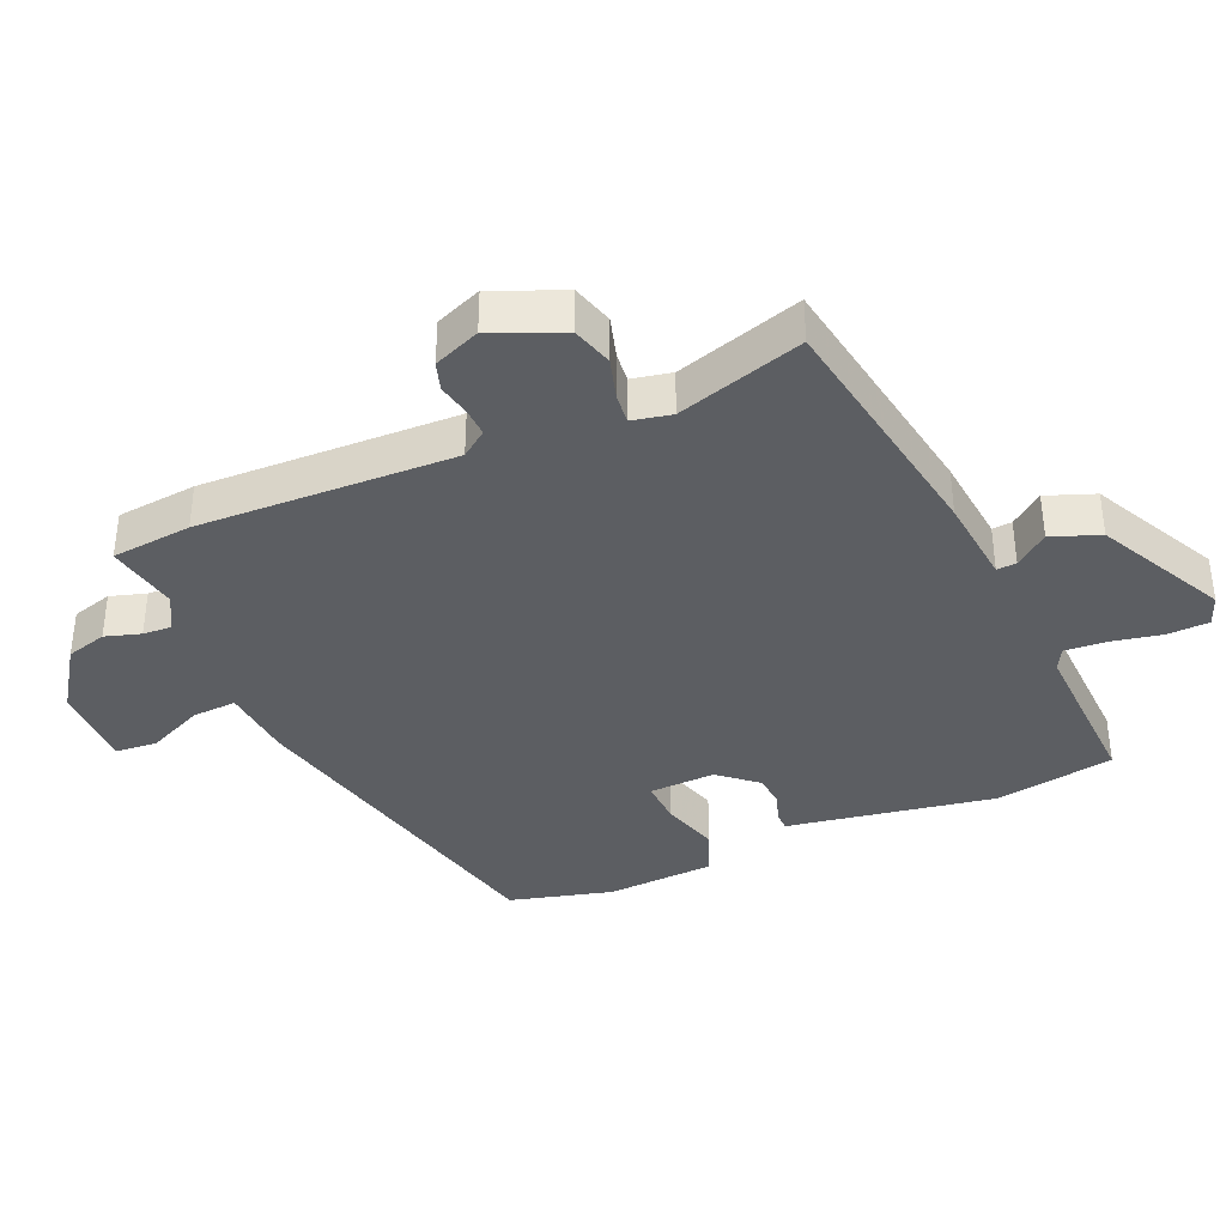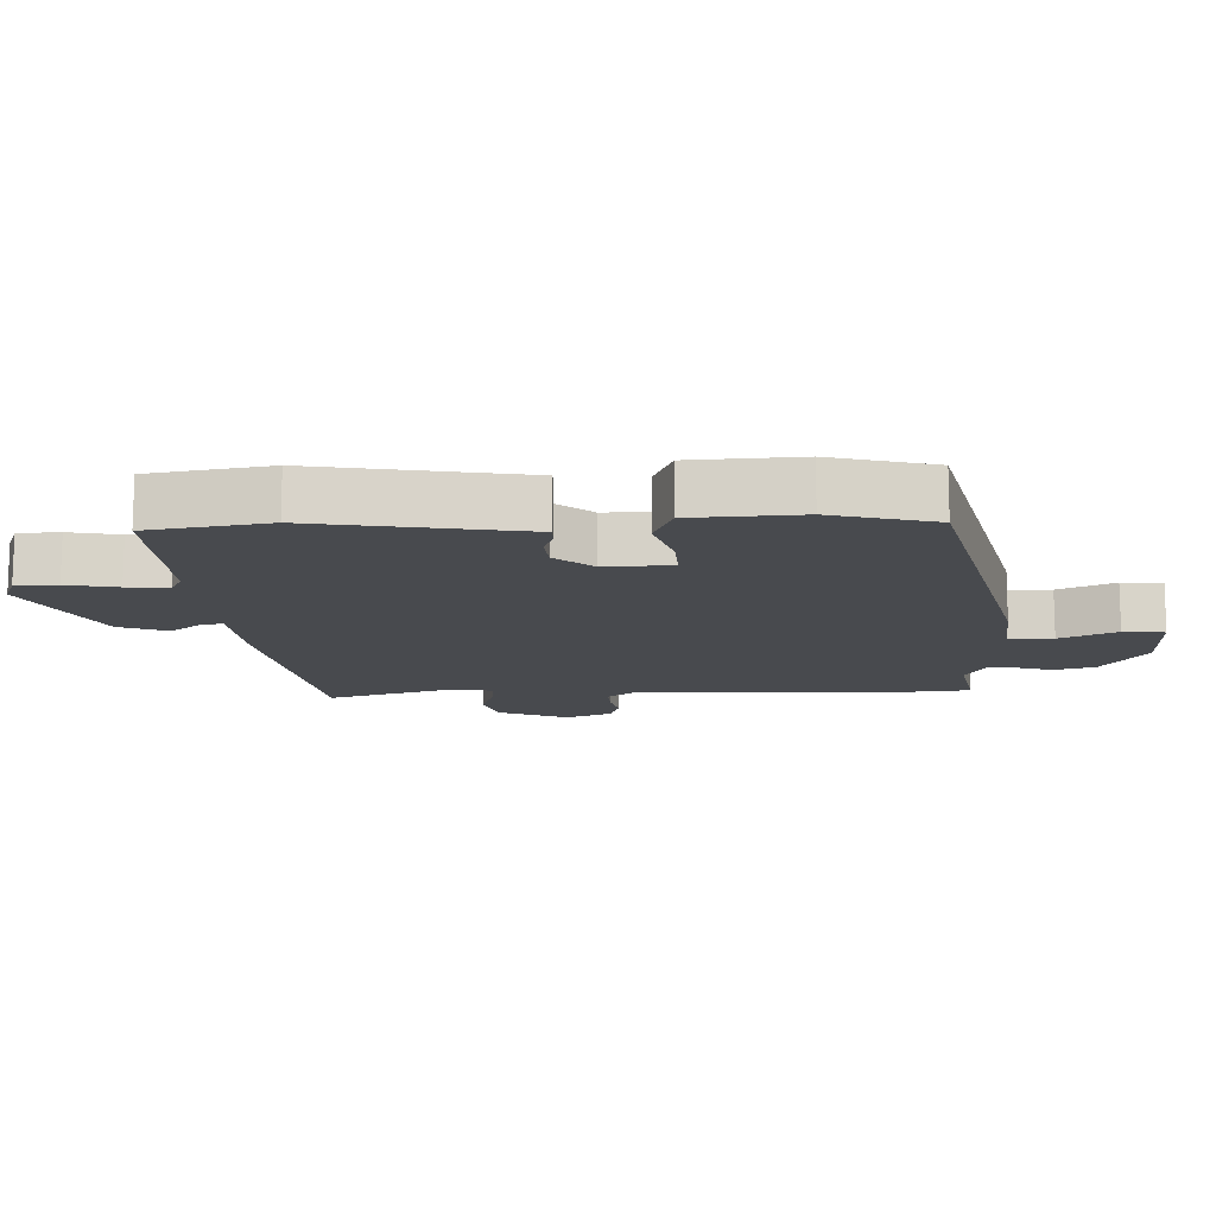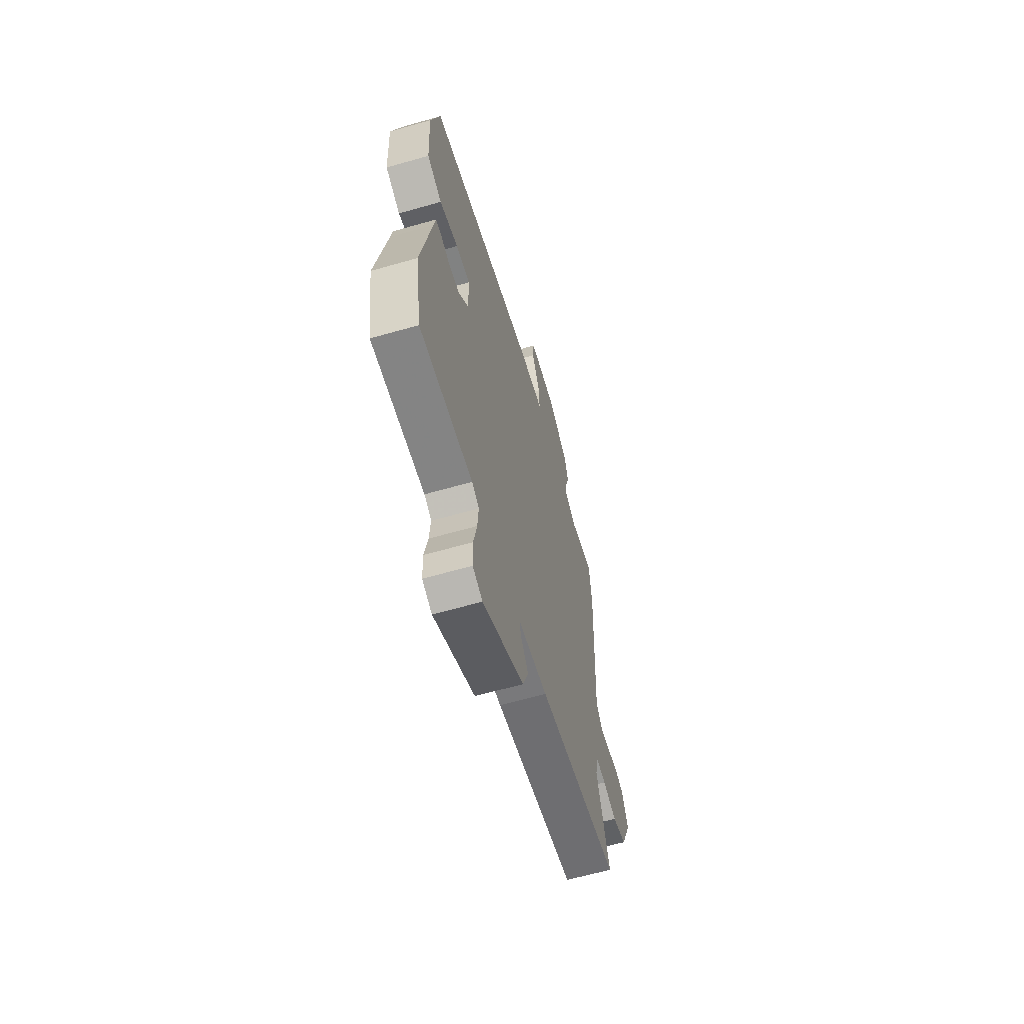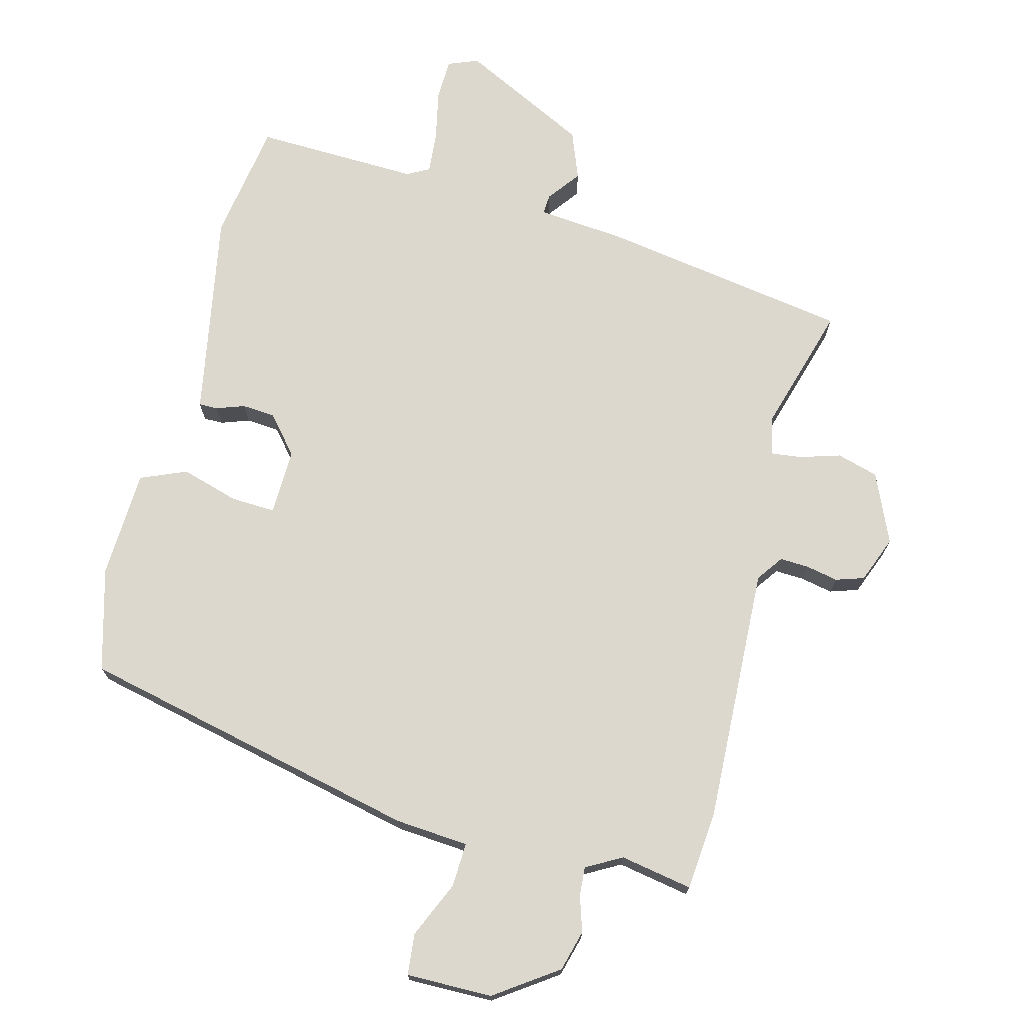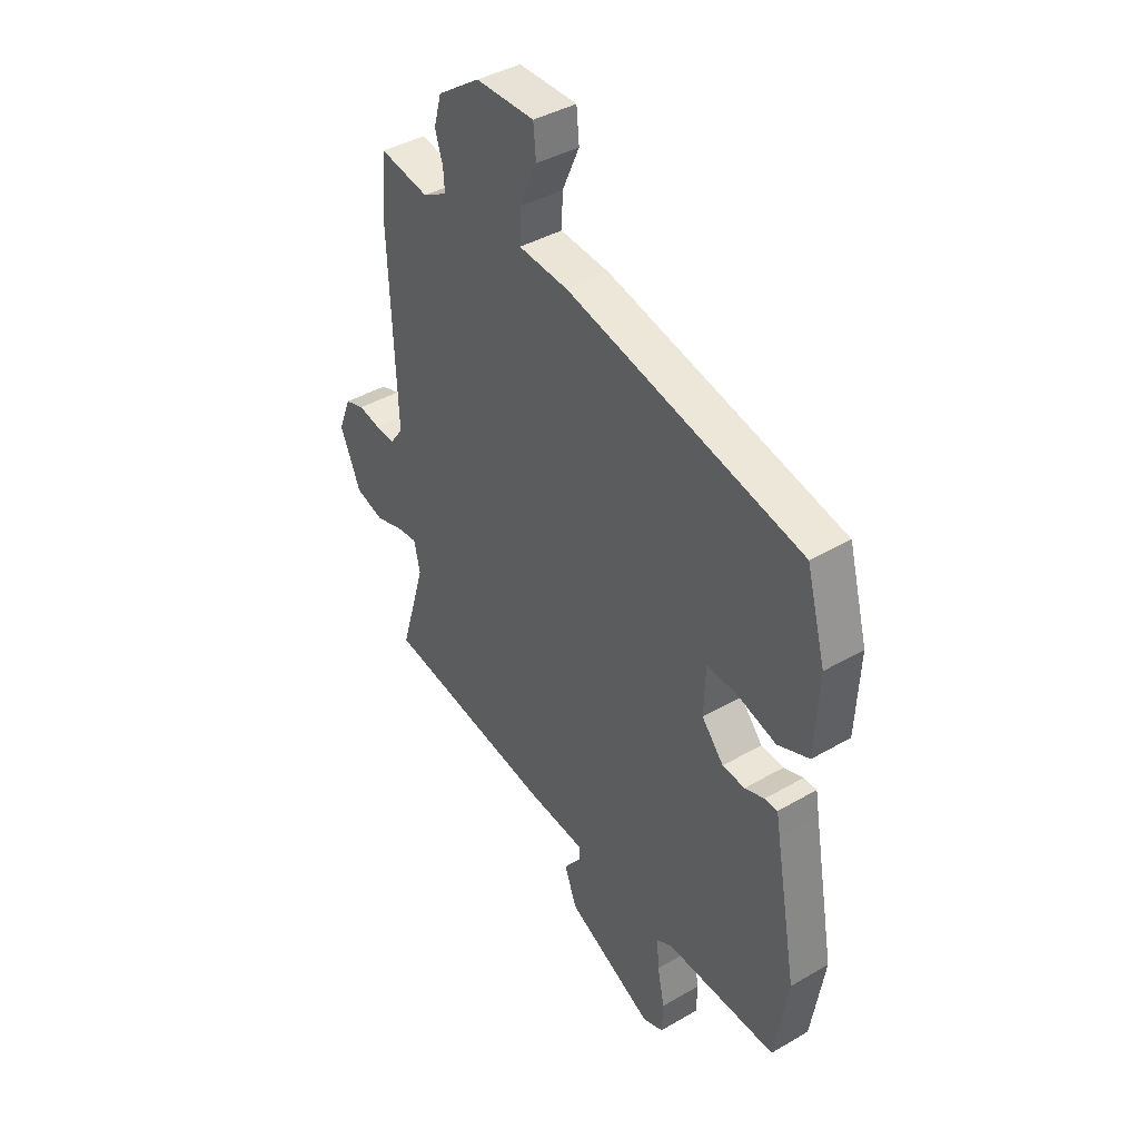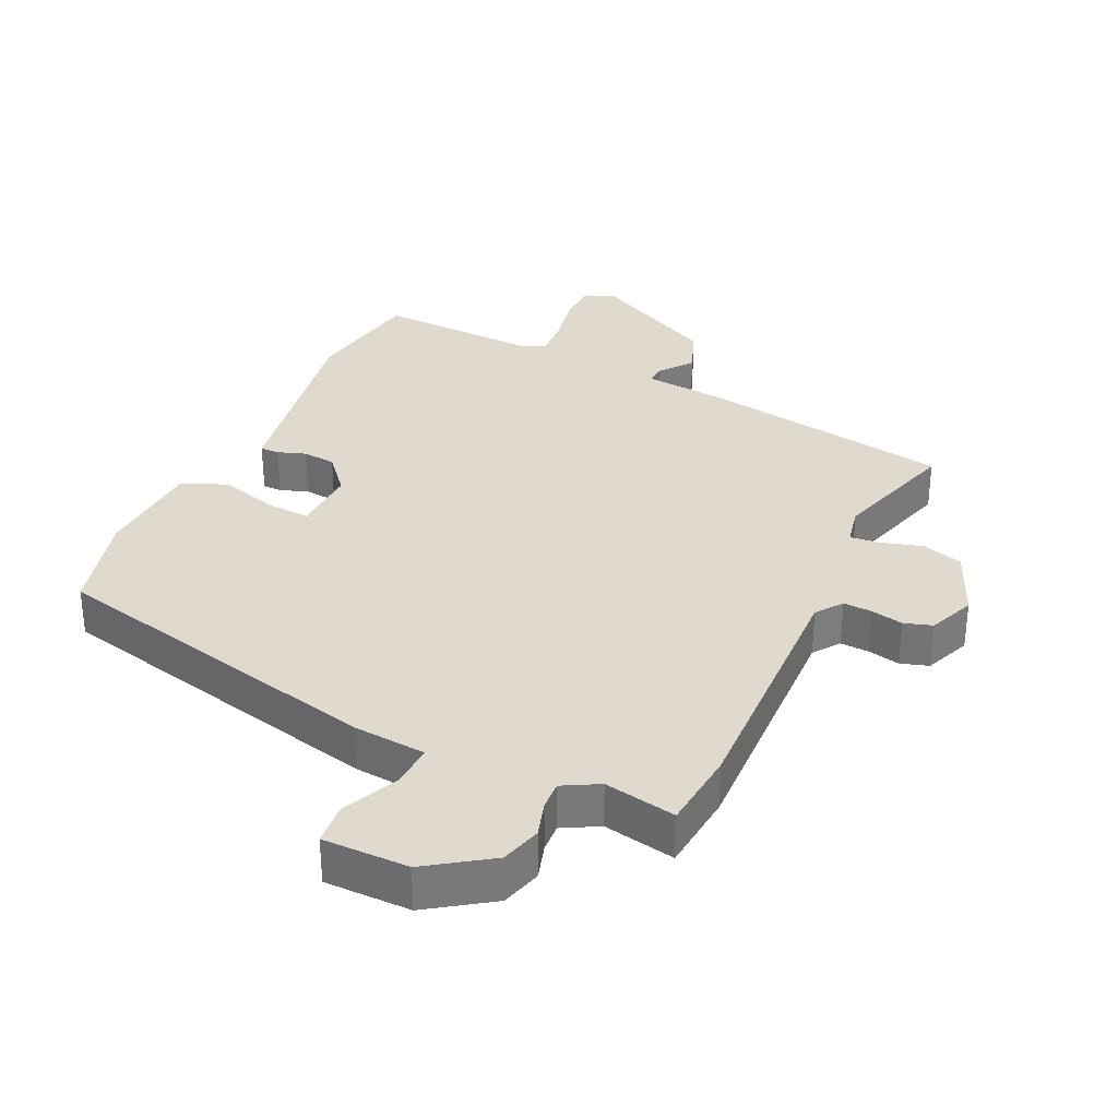
<metadata>
{"format":"obj","ext":"obj","renderer":"f3d","projection":"perspective","resolution":1024,"background":"white","views":[{"elev":-37.6,"azim":113.9,"up":"+Y"},{"elev":-13.3,"azim":-87.4,"up":"+Y"},{"elev":-63.0,"azim":-73.8,"up":"+Z"},{"elev":72.3,"azim":14.4,"up":"+Y"},{"elev":40.6,"azim":-125.5,"up":"+Z"},{"elev":32.6,"azim":25.5,"up":"+Y"}]}
</metadata>
<code>
v 0.512 0.07 -0.445
v 0.134 0.07 -0.506
v -0.001 0.07 -0.519
v 0.001 0.07 -0.549
v 0.039 0.07 -0.599
v 0.011 0.07 -0.672
v -0.183 0.07 -0.769
v -0.229 0.07 -0.751
v -0.231 0.07 -0.688
v -0.215 0.07 -0.611
v -0.21 0.07 -0.548
v -0.244 0.07 -0.53
v -0.494 0.07 -0.538
v -0.523 0.07 -0.356
v -0.474 0.07 -0.087
v -0.466 0.07 -0.041
v -0.437 0.07 -0.041
v -0.394 0.07 -0.056
v -0.344 0.07 -0.052
v -0.295 0.07 0.005
v -0.298 0.07 0.106
v -0.365 0.07 0.103
v -0.453 0.07 0.077
v -0.523 0.07 0.106
v -0.531 0.07 0.271
v -0.488 0.07 0.428
v 0.033 0.07 0.546
v 0.145 0.07 0.555
v 0.142 0.07 0.622
v 0.104 0.07 0.708
v 0.11 0.07 0.771
v 0.241 0.07 0.77
v 0.336 0.07 0.704
v 0.353 0.07 0.642
v 0.336 0.07 0.588
v 0.333 0.07 0.544
v 0.387 0.07 0.514
v 0.497 0.07 0.534
v 0.508 0.07 0.412
v 0.492 0.07 0.021
v 0.521 0.07 -0.019
v 0.565 0.07 -0.017
v 0.614 0.07 -0.007
v 0.657 0.07 -0.021
v 0.685 0.07 -0.092
v 0.639 0.07 -0.198
v 0.576 0.07 -0.216
v 0.513 0.07 -0.197
v 0.468 0.07 -0.192
v 0.455 0.07 -0.252
v 0.512 0 -0.445
v 0.134 0 -0.506
v -0.001 0 -0.519
v 0.001 0 -0.549
v 0.039 0 -0.599
v 0.011 0 -0.672
v -0.183 0 -0.769
v -0.229 0 -0.751
v -0.231 0 -0.688
v -0.215 0 -0.611
v -0.21 0 -0.548
v -0.244 0 -0.53
v -0.494 0 -0.538
v -0.523 0 -0.356
v -0.474 0 -0.087
v -0.466 0 -0.041
v -0.437 0 -0.041
v -0.394 0 -0.056
v -0.344 0 -0.052
v -0.295 0 0.005
v -0.298 0 0.106
v -0.365 0 0.103
v -0.453 0 0.077
v -0.523 0 0.106
v -0.531 0 0.271
v -0.488 0 0.428
v 0.033 0 0.546
v 0.145 0 0.555
v 0.142 0 0.622
v 0.104 0 0.708
v 0.11 0 0.771
v 0.241 0 0.77
v 0.336 0 0.704
v 0.353 0 0.642
v 0.336 0 0.588
v 0.333 0 0.544
v 0.387 0 0.514
v 0.497 0 0.534
v 0.508 0 0.412
v 0.492 0 0.021
v 0.521 0 -0.019
v 0.565 0 -0.017
v 0.614 0 -0.007
v 0.657 0 -0.021
v 0.685 0 -0.092
v 0.639 0 -0.198
v 0.576 0 -0.216
v 0.513 0 -0.197
v 0.468 0 -0.192
v 0.455 0 -0.252
f 45 46 47 48
f 45 48 49
f 42 43 44 45
f 41 42 45 49
f 40 41 49
f 37 38 39 40
f 36 37 40 49
f 32 33 34 35
f 32 35 36
f 29 30 31 32
f 28 29 32 36
f 22 23 24 25
f 21 22 25 26
f 15 16 17 18
f 15 18 19
f 12 13 14 15
f 11 12 15 19
f 7 8 9 10
f 7 10 11
f 4 5 6 7
f 3 4 7 11
f 50 1 2 3
f 21 26 27 28
f 20 21 28 36
f 20 36 49 50
f 19 20 50
f 3 11 19 50
f 98 97 96 95
f 99 98 95
f 95 94 93 92
f 99 95 92 91
f 99 91 90
f 90 89 88 87
f 99 90 87 86
f 85 84 83 82
f 86 85 82
f 82 81 80 79
f 86 82 79 78
f 75 74 73 72
f 76 75 72 71
f 68 67 66 65
f 69 68 65
f 65 64 63 62
f 69 65 62 61
f 60 59 58 57
f 61 60 57
f 57 56 55 54
f 61 57 54 53
f 53 52 51 100
f 78 77 76 71
f 86 78 71 70
f 100 99 86 70
f 100 70 69
f 100 69 61 53
f 1 51 52 2
f 2 52 53 3
f 3 53 54 4
f 4 54 55 5
f 5 55 56 6
f 6 56 57 7
f 7 57 58 8
f 8 58 59 9
f 9 59 60 10
f 10 60 61 11
f 11 61 62 12
f 12 62 63 13
f 13 63 64 14
f 14 64 65 15
f 15 65 66 16
f 16 66 67 17
f 17 67 68 18
f 18 68 69 19
f 19 69 70 20
f 20 70 71 21
f 21 71 72 22
f 22 72 73 23
f 23 73 74 24
f 24 74 75 25
f 25 75 76 26
f 26 76 77 27
f 27 77 78 28
f 28 78 79 29
f 29 79 80 30
f 30 80 81 31
f 31 81 82 32
f 32 82 83 33
f 33 83 84 34
f 34 84 85 35
f 35 85 86 36
f 36 86 87 37
f 37 87 88 38
f 38 88 89 39
f 39 89 90 40
f 40 90 91 41
f 41 91 92 42
f 42 92 93 43
f 43 93 94 44
f 44 94 95 45
f 45 95 96 46
f 46 96 97 47
f 47 97 98 48
f 48 98 99 49
f 49 99 100 50
f 50 100 51 1

</code>
